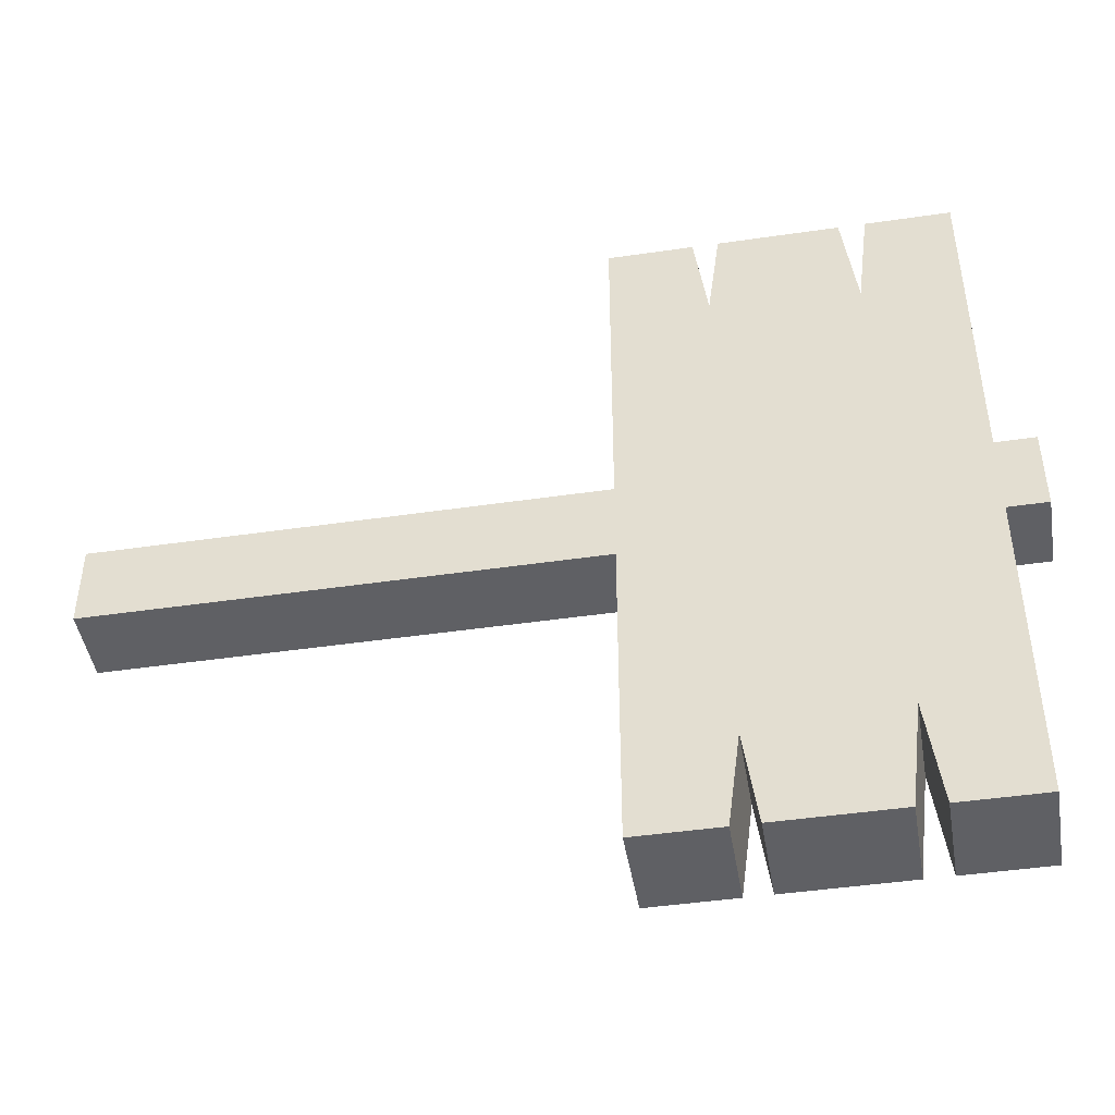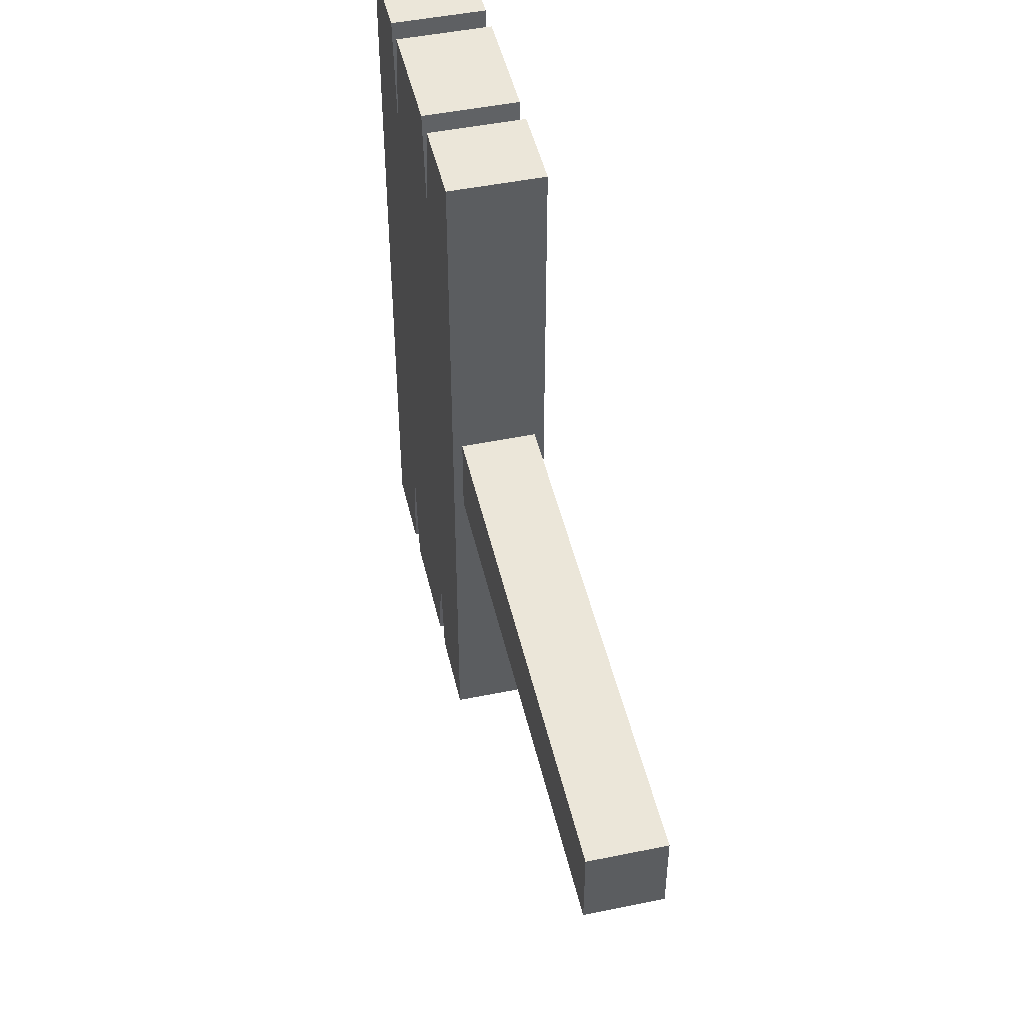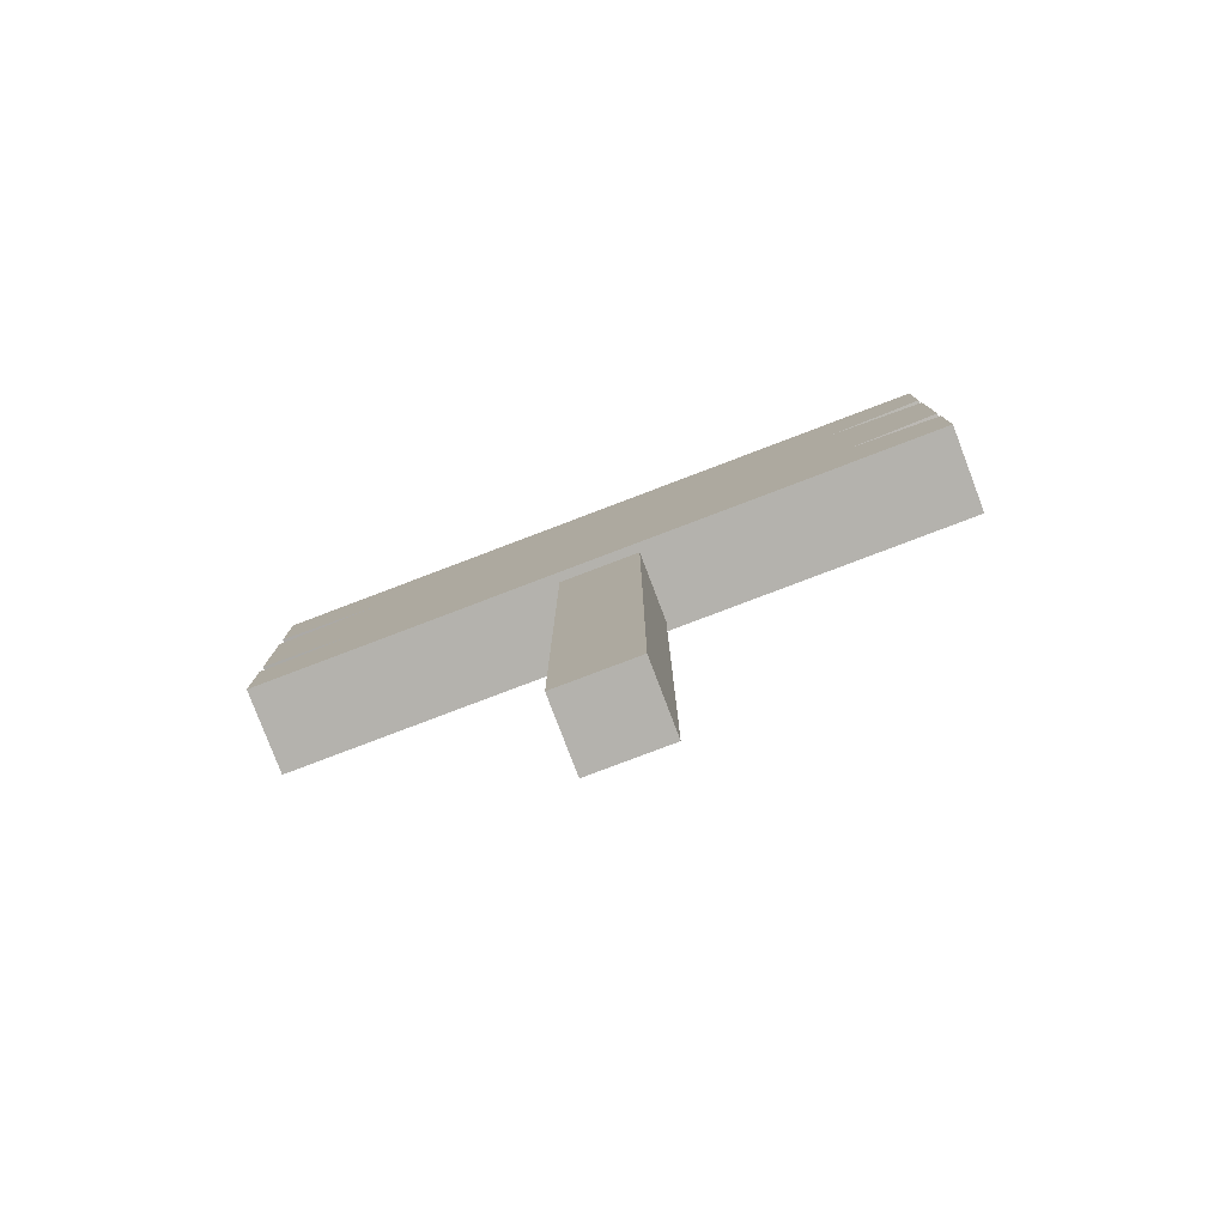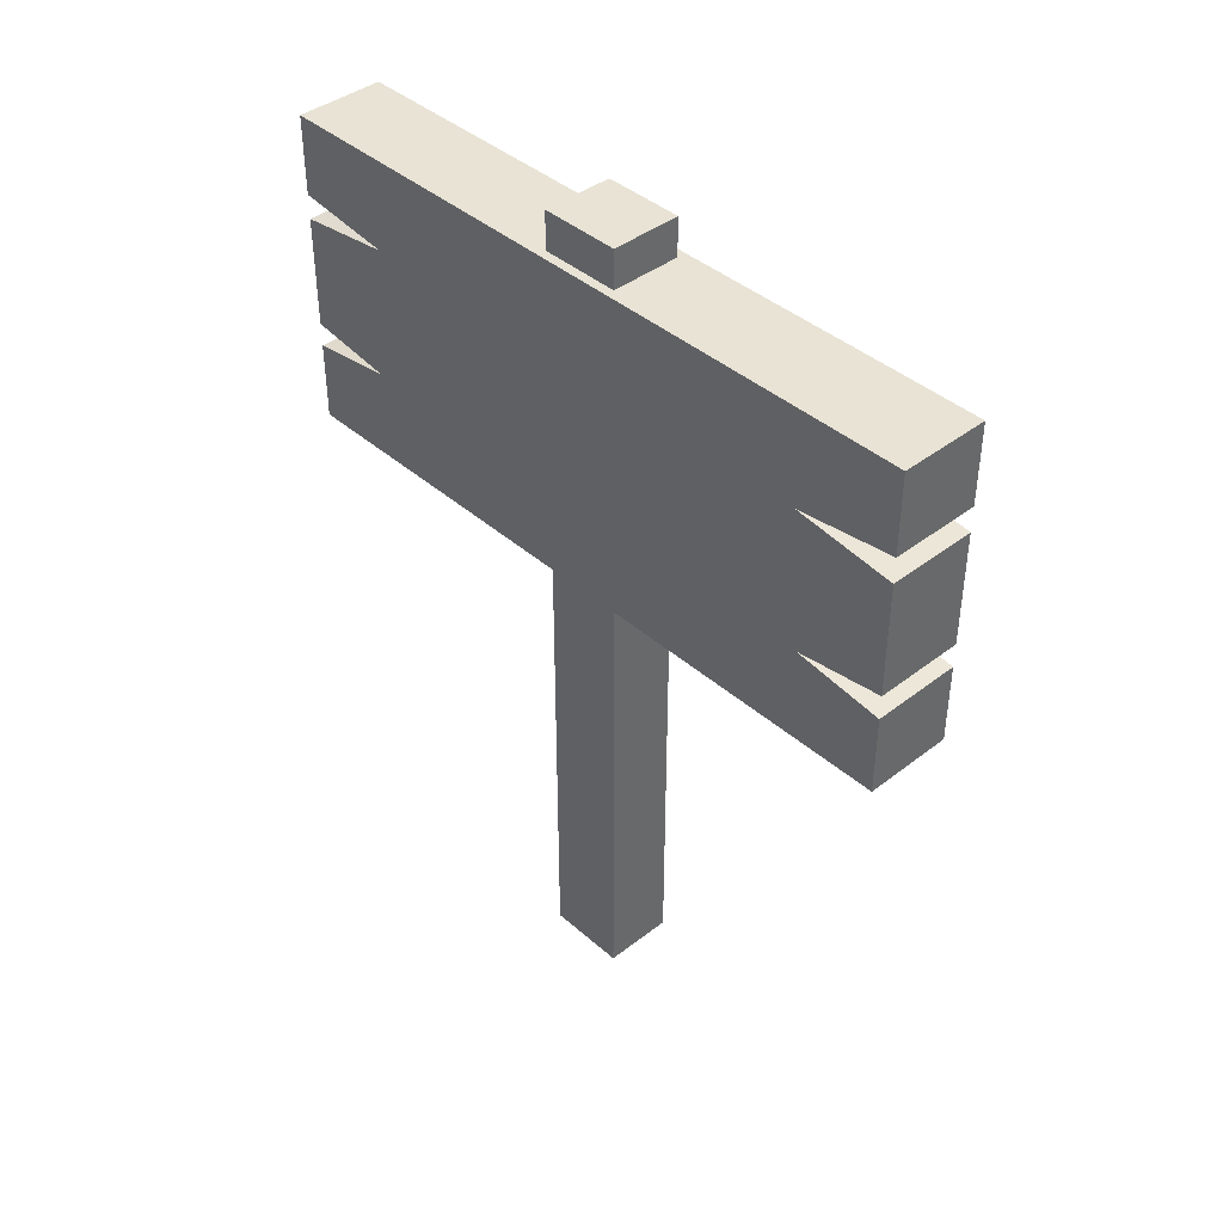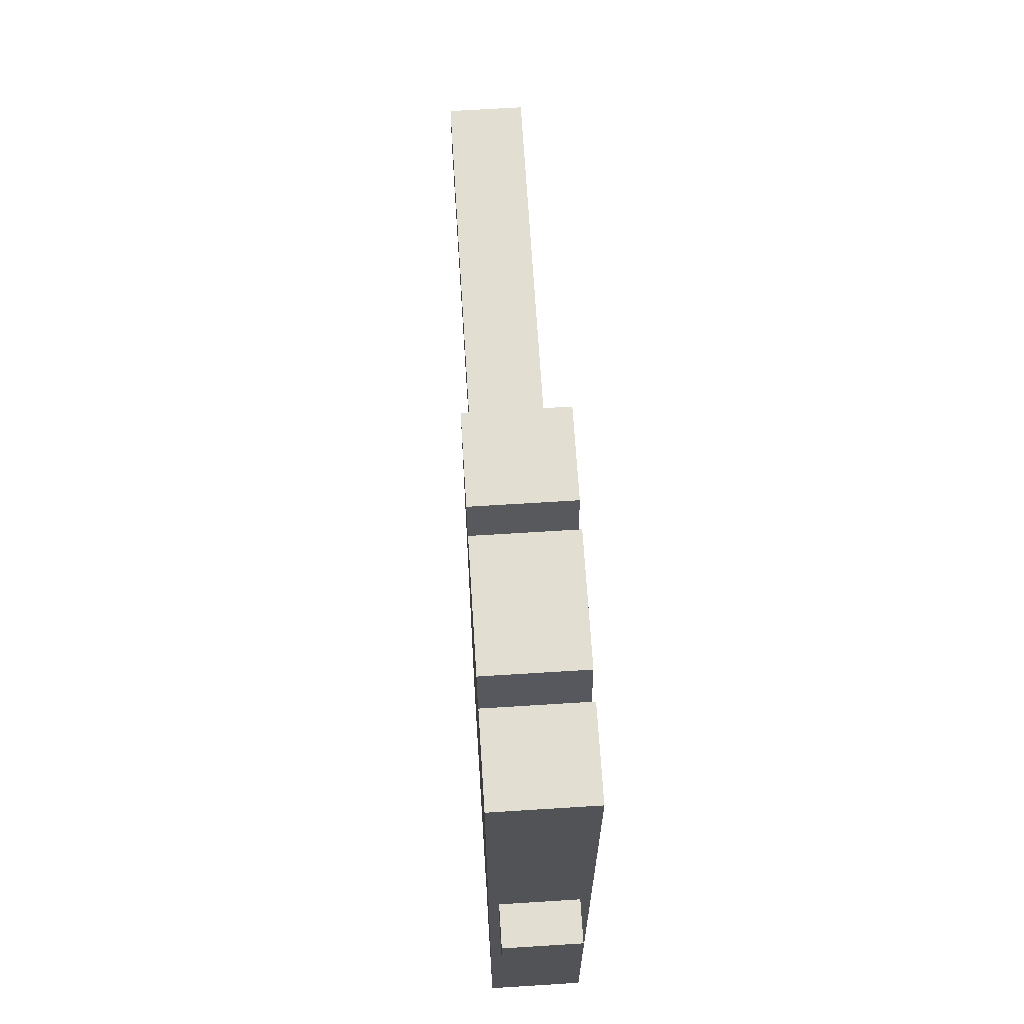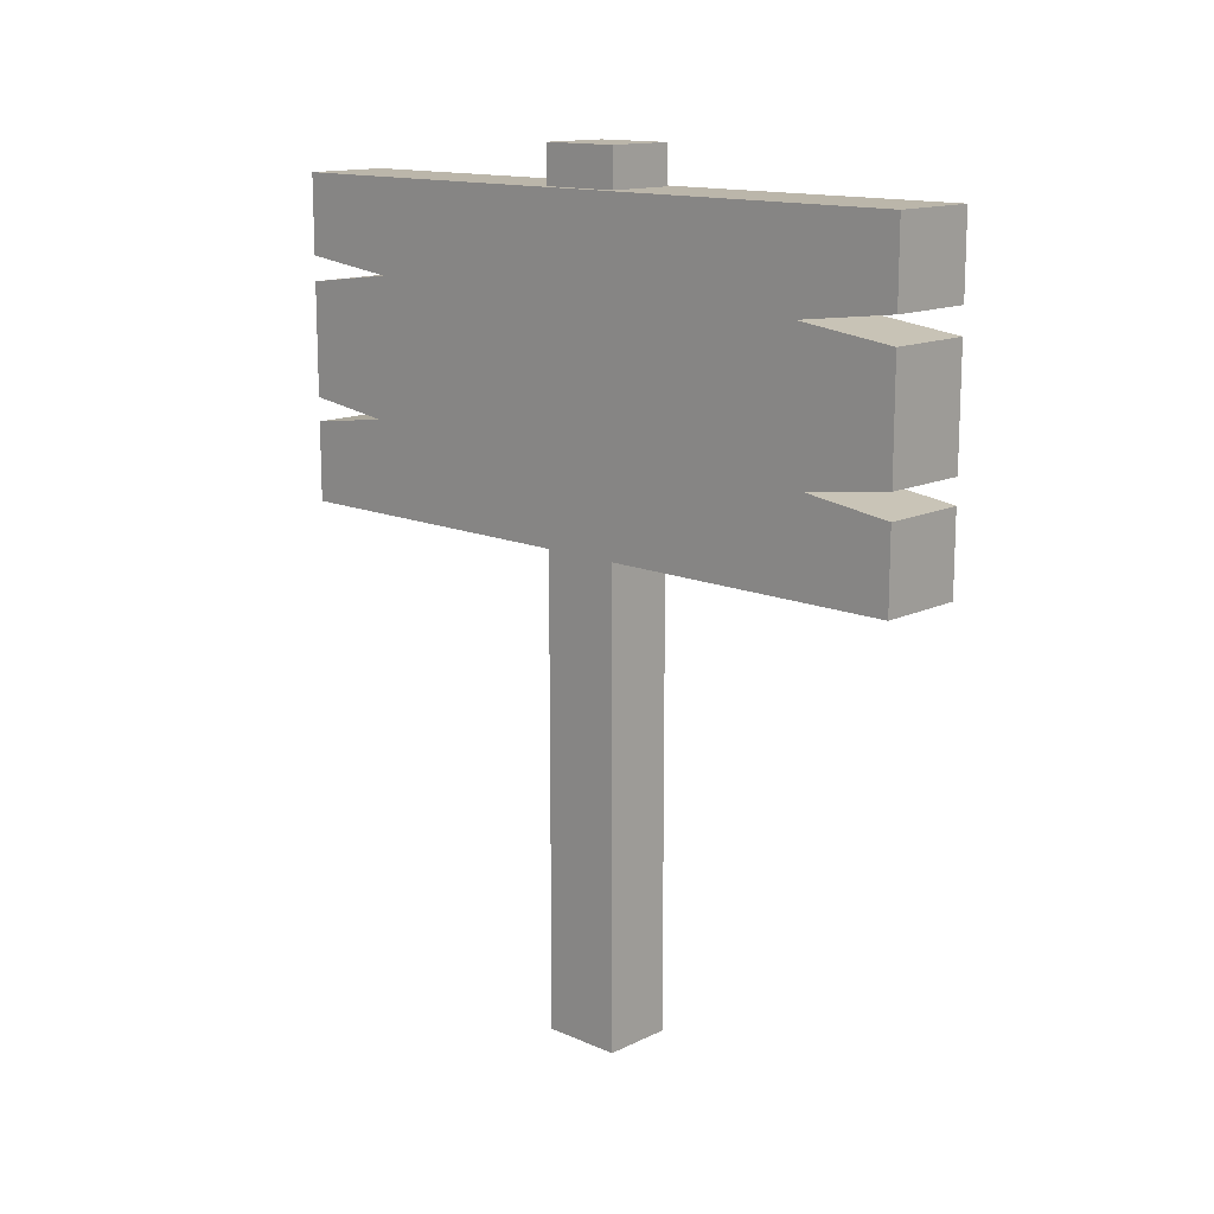
<metadata>
{"format":"obj","ext":"obj","renderer":"f3d","projection":"perspective","resolution":1024,"background":"white","views":[{"elev":-45.2,"azim":99.6,"up":"+Z"},{"elev":47.9,"azim":-12.9,"up":"+Z"},{"elev":-79.6,"azim":110.8,"up":"+Y"},{"elev":41.0,"azim":-43.3,"up":"+Y"},{"elev":67.7,"azim":176.4,"up":"+Z"},{"elev":14.0,"azim":-46.4,"up":"+Y"}]}
</metadata>
<code>
o Placa_Cube.001
v -0.05356 0.4965 0.4264
v -0.05356 0.8894 0.4264
v -0.05356 0.4965 -0.4264
v -0.05356 0.8894 -0.4264
v 0.05356 0.4965 0.4264
v 0.05356 0.8894 0.4264
v 0.05356 0.4965 -0.4264
v 0.05356 0.8894 -0.4264
v -0.05356 0.594 0.4264
v -0.05356 0.6087 0.3168
v -0.05356 0.6235 0.4264
v -0.05356 0.7618 0.4264
v -0.05356 0.7771 0.3038
v -0.05356 0.7924 0.4264
v -0.05356 0.7924 -0.4264
v -0.05356 0.7771 -0.3038
v -0.05356 0.7618 -0.4264
v -0.05356 0.6235 -0.4264
v -0.05356 0.6087 -0.3168
v -0.05356 0.594 -0.4264
v 0.05356 0.7924 -0.4264
v 0.05356 0.7771 -0.3038
v 0.05356 0.7618 -0.4264
v 0.05356 0.6235 -0.4264
v 0.05356 0.6087 -0.3168
v 0.05356 0.594 -0.4264
v 0.05356 0.7924 0.4264
v 0.05356 0.7771 0.3038
v 0.05356 0.7618 0.4264
v 0.05356 0.6235 0.4264
v 0.05356 0.6087 0.3168
v 0.05356 0.594 0.4264
f 9 20 3 1
f 20 26 7 3
f 26 32 5 7
f 32 9 1 5
f 1 3 7 5
f 6 8 4 2
f 6 2 14 27
f 27 14 13 28
f 28 13 12 29
f 29 12 11 30
f 30 11 10 31
f 31 10 9 32
f 8 6 27 21
f 21 27 28 22
f 22 28 29 23
f 23 29 30 24
f 24 30 31 25
f 25 31 32 26
f 4 8 21 15
f 15 21 22 16
f 16 22 23 17
f 17 23 24 18
f 18 24 25 19
f 19 25 26 20
f 2 4 15 14
f 14 15 16 13
f 13 16 17 12
f 12 17 18 11
f 11 18 19 10
f 10 19 20 9
o Cabo_Cube
v 0.04261 -0.08096 -0.04841
v 0.04261 -0.08096 0.04841
v -0.04261 -0.08096 0.04841
v -0.04261 -0.08096 -0.04841
v 0.04261 0.9357 -0.04841
v 0.04261 0.9357 0.04841
v -0.04261 0.9357 0.04841
v -0.04261 0.9357 -0.04841
f 33 34 35 36
f 37 40 39 38
f 33 37 38 34
f 34 38 39 35
f 35 39 40 36
f 37 33 36 40

</code>
